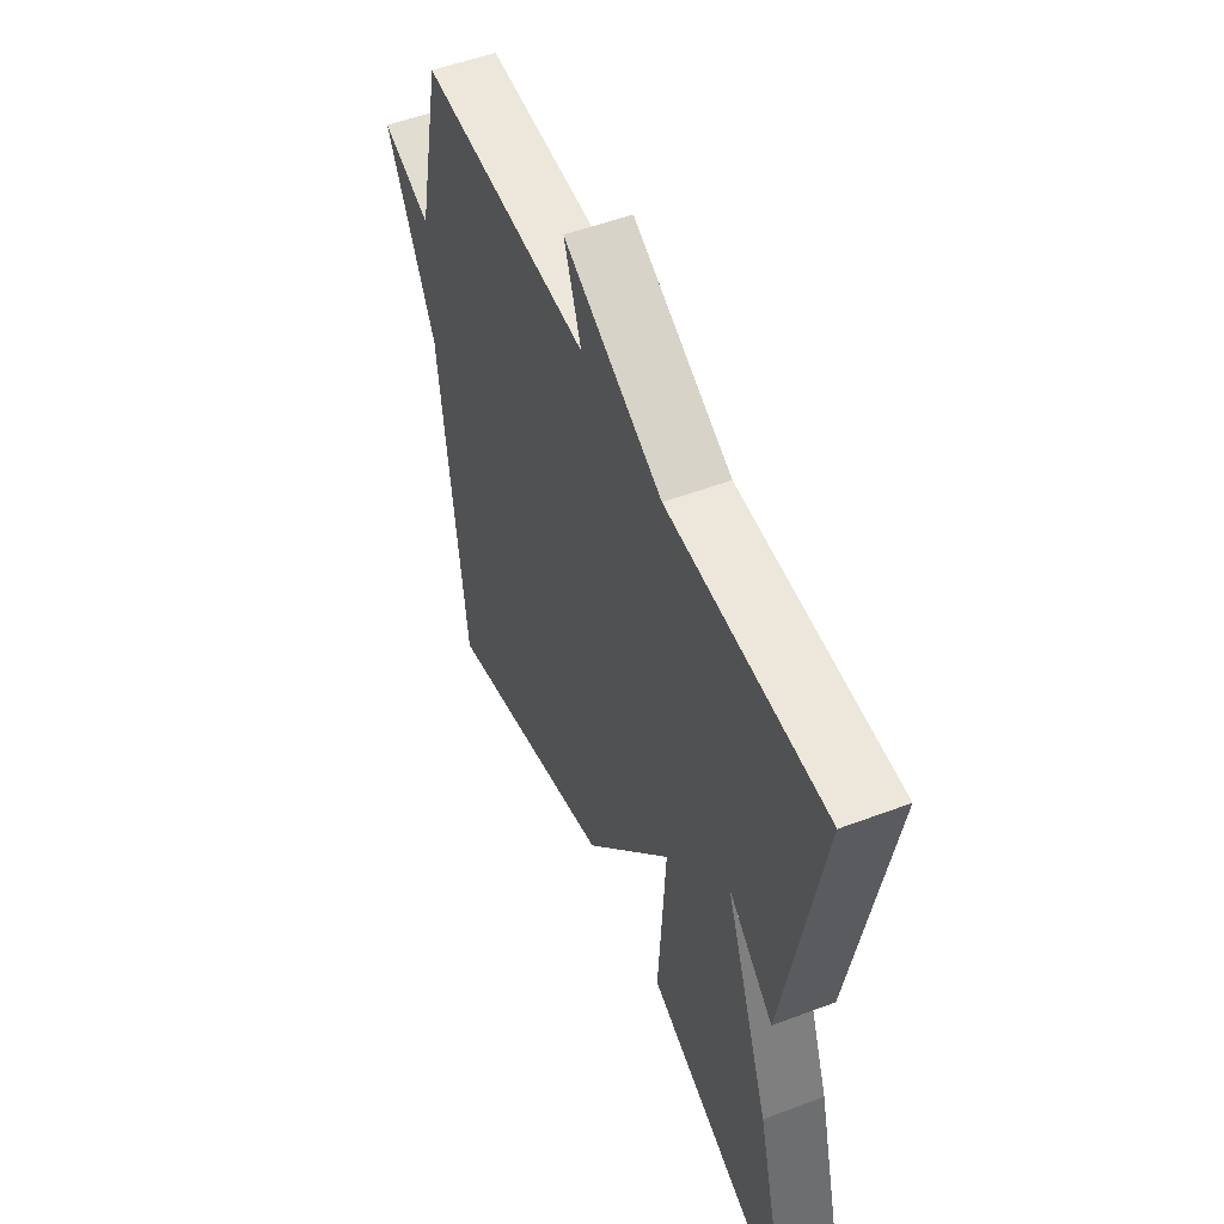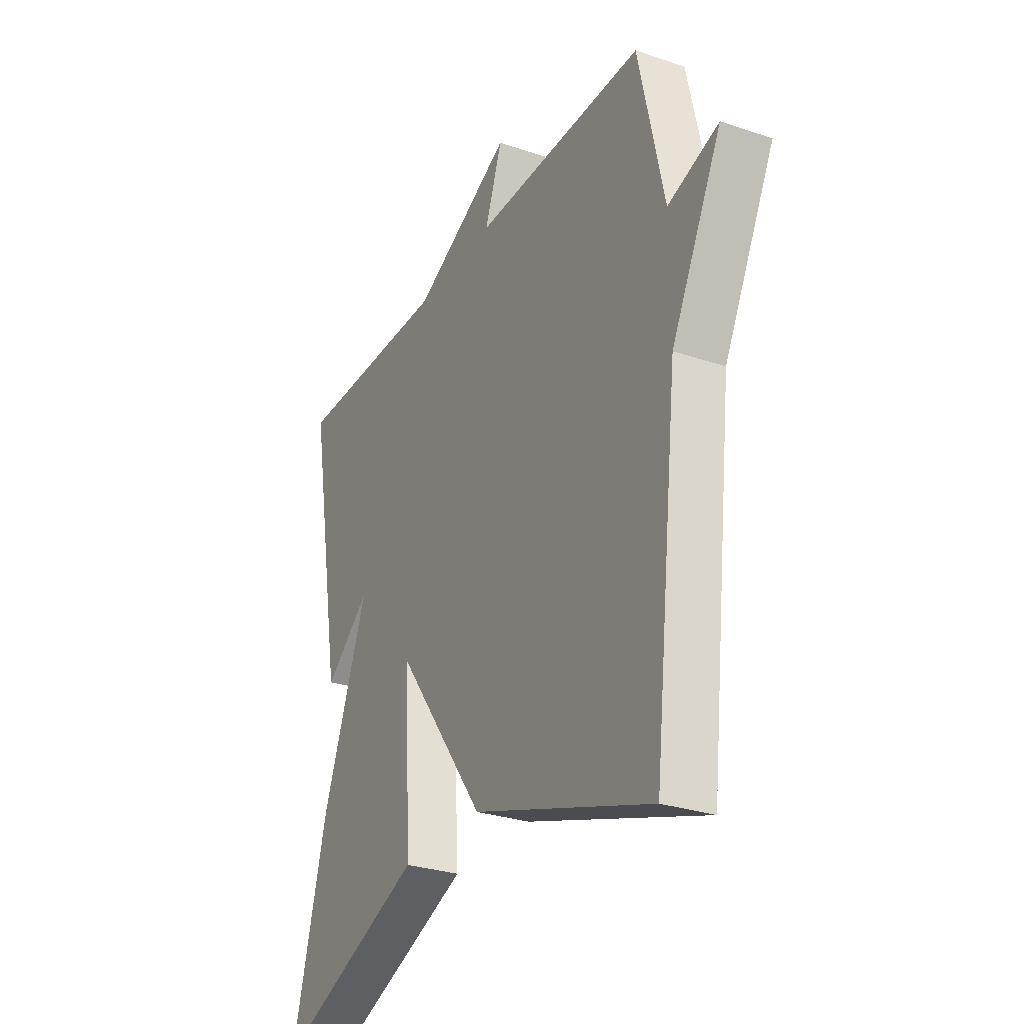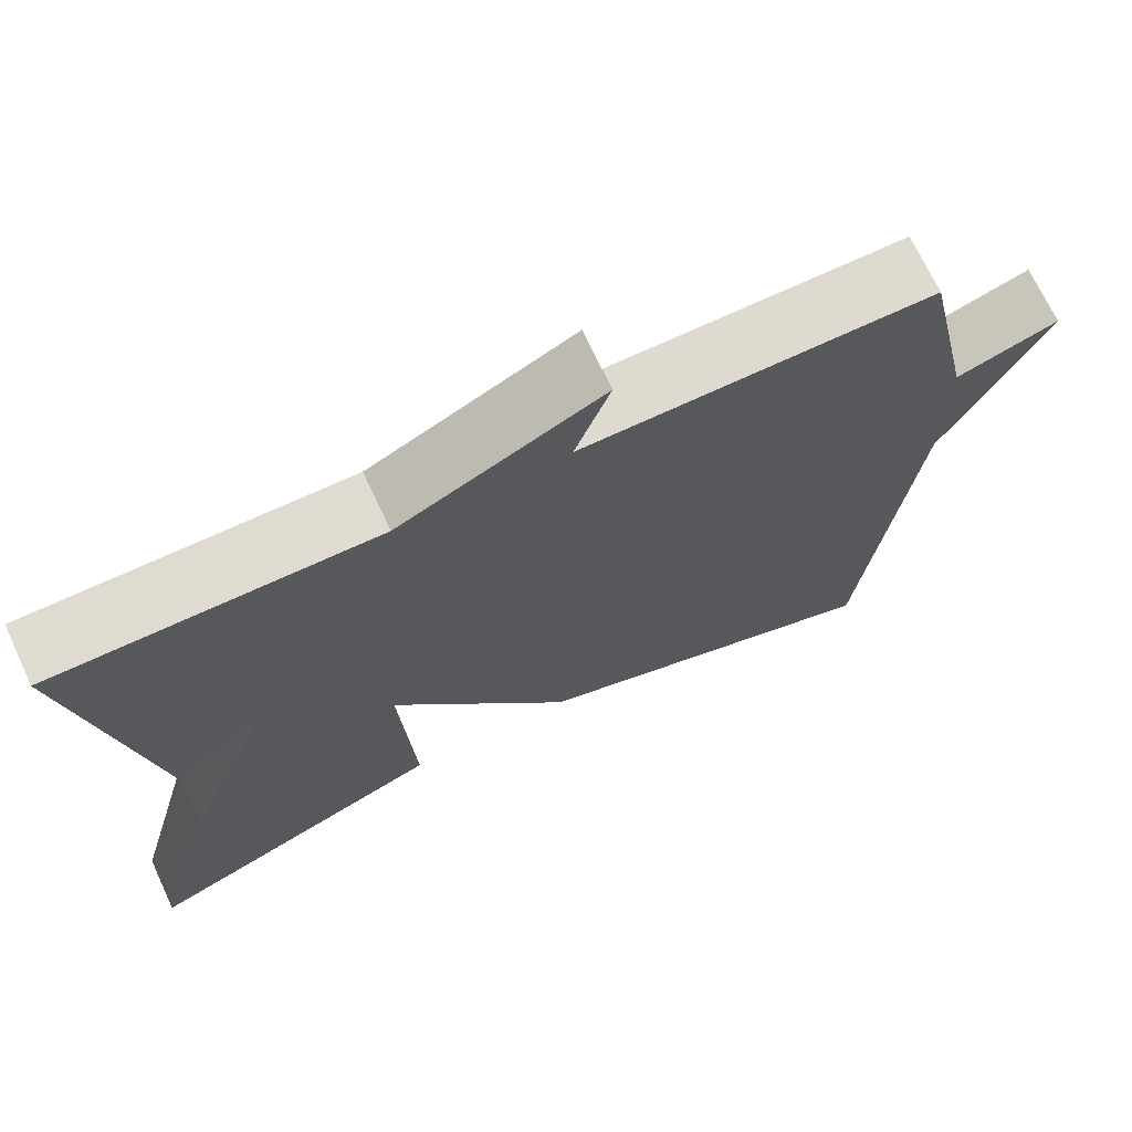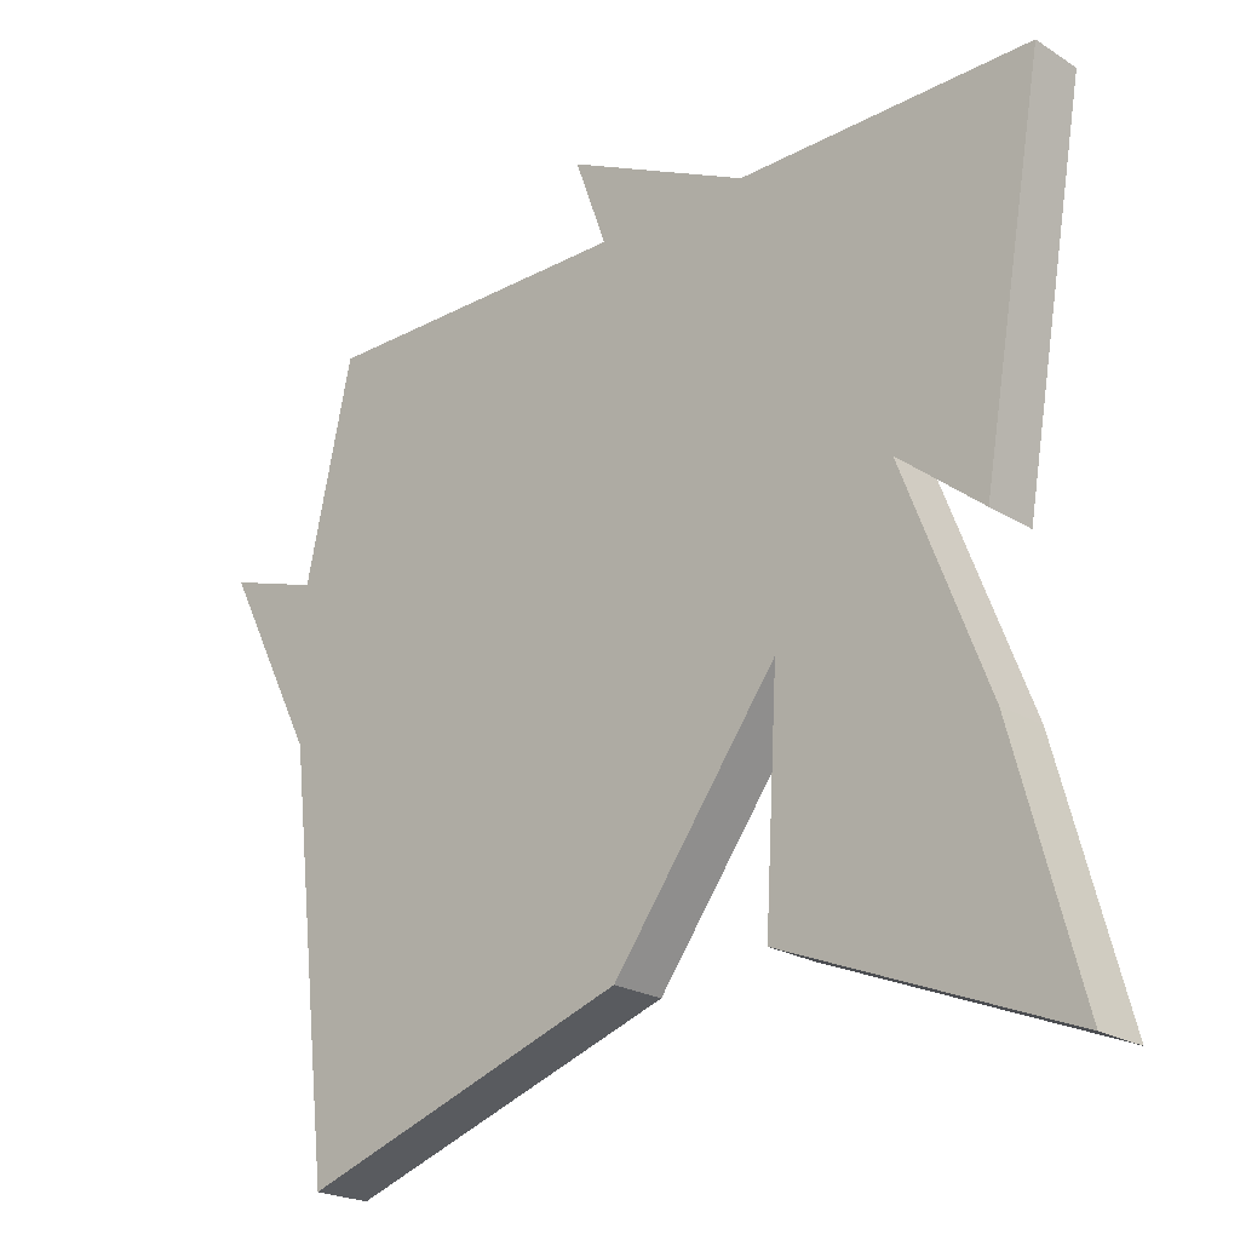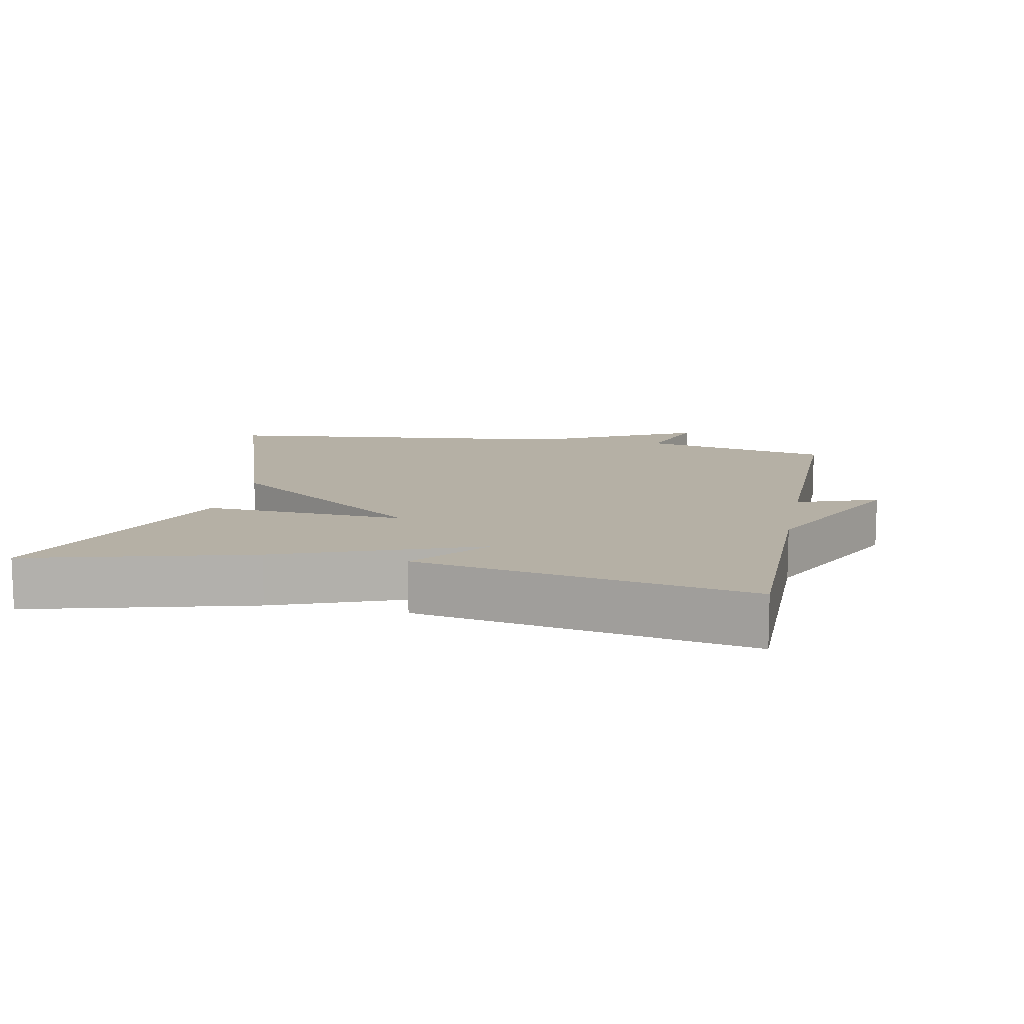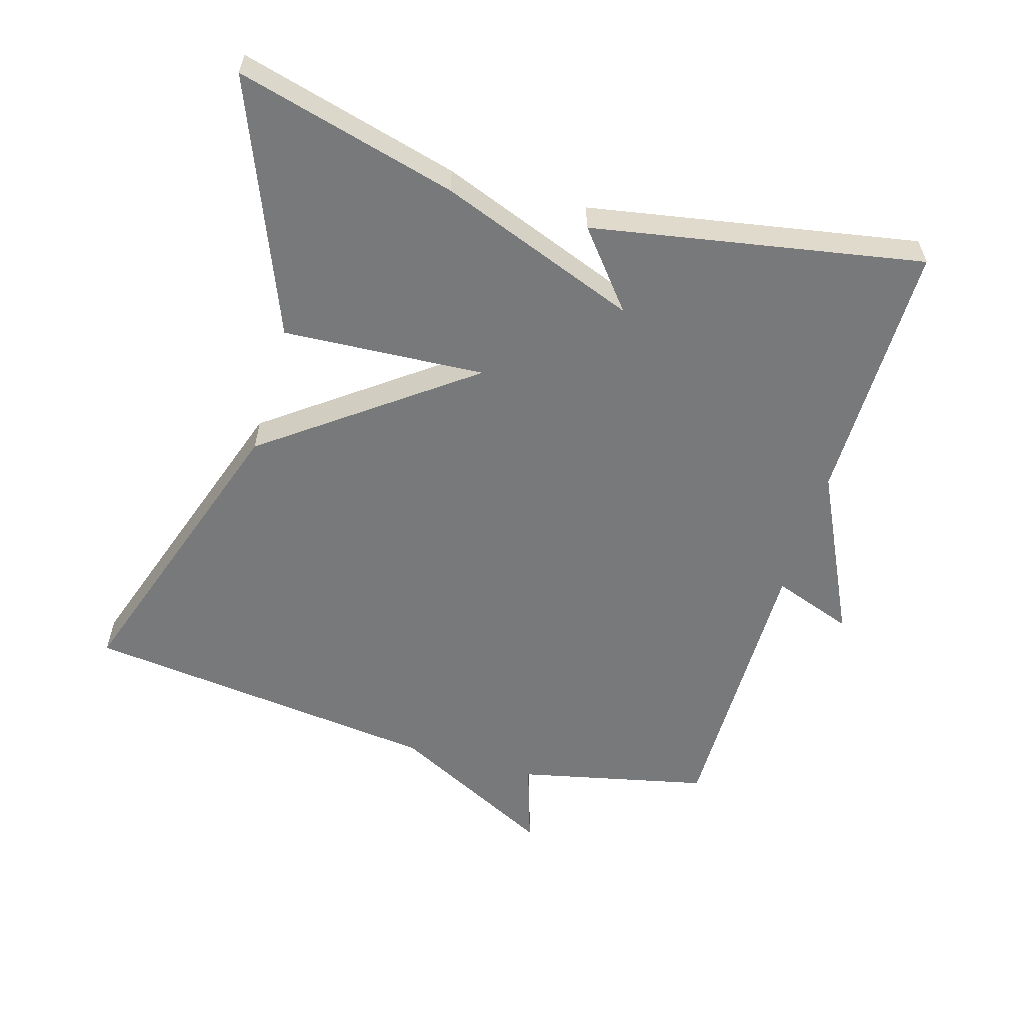
<metadata>
{"format":"obj","ext":"obj","renderer":"f3d","projection":"perspective","resolution":1024,"background":"white","views":[{"elev":53.0,"azim":-112.0,"up":"+Z"},{"elev":-29.0,"azim":63.2,"up":"+Z"},{"elev":70.4,"azim":-25.0,"up":"+Z"},{"elev":-22.4,"azim":-137.1,"up":"+Z"},{"elev":11.7,"azim":-78.6,"up":"+Y"},{"elev":-57.7,"azim":-106.3,"up":"+Y"}]}
</metadata>
<code>
v 0.5 0.07 0.5
v 0.561 0.07 0.223
v 0.683 0.07 0.262
v 0.561 0.07 0.023
v 0.5 0.07 -0.5
v 0.067 0.07 -0.353
v -0.15 0.07 -0.059
v -0.133 0.07 -0.353
v -0.5 0.07 -0.5
v -0.415 0.07 -0.18
v -0.305 0.07 0.109
v -0.415 0.07 0.02
v -0.5 0.07 0.5
v -0.117 0.07 0.498
v 0.125 0.07 0.615
v 0.083 0.07 0.498
v 0.5 0 0.5
v 0.561 0 0.223
v 0.683 0 0.262
v 0.561 0 0.023
v 0.5 0 -0.5
v 0.067 0 -0.353
v -0.15 0 -0.059
v -0.133 0 -0.353
v -0.5 0 -0.5
v -0.415 0 -0.18
v -0.305 0 0.109
v -0.415 0 0.02
v -0.5 0 0.5
v -0.117 0 0.498
v 0.125 0 0.615
v 0.083 0 0.498
f 14 15 16
f 11 12 13 14
f 11 14 16
f 9 10 11
f 8 9 11
f 7 8 11
f 16 1 2
f 11 16 2
f 7 11 2
f 6 7 2
f 5 6 2
f 4 5 2
f 2 3 4
f 32 31 30
f 30 29 28 27
f 32 30 27
f 27 26 25
f 27 25 24
f 27 24 23
f 18 17 32
f 18 32 27
f 18 27 23
f 18 23 22
f 18 22 21
f 18 21 20
f 20 19 18
f 1 17 18 2
f 2 18 19 3
f 3 19 20 4
f 4 20 21 5
f 5 21 22 6
f 6 22 23 7
f 7 23 24 8
f 8 24 25 9
f 9 25 26 10
f 10 26 27 11
f 11 27 28 12
f 12 28 29 13
f 13 29 30 14
f 14 30 31 15
f 15 31 32 16
f 16 32 17 1

</code>
